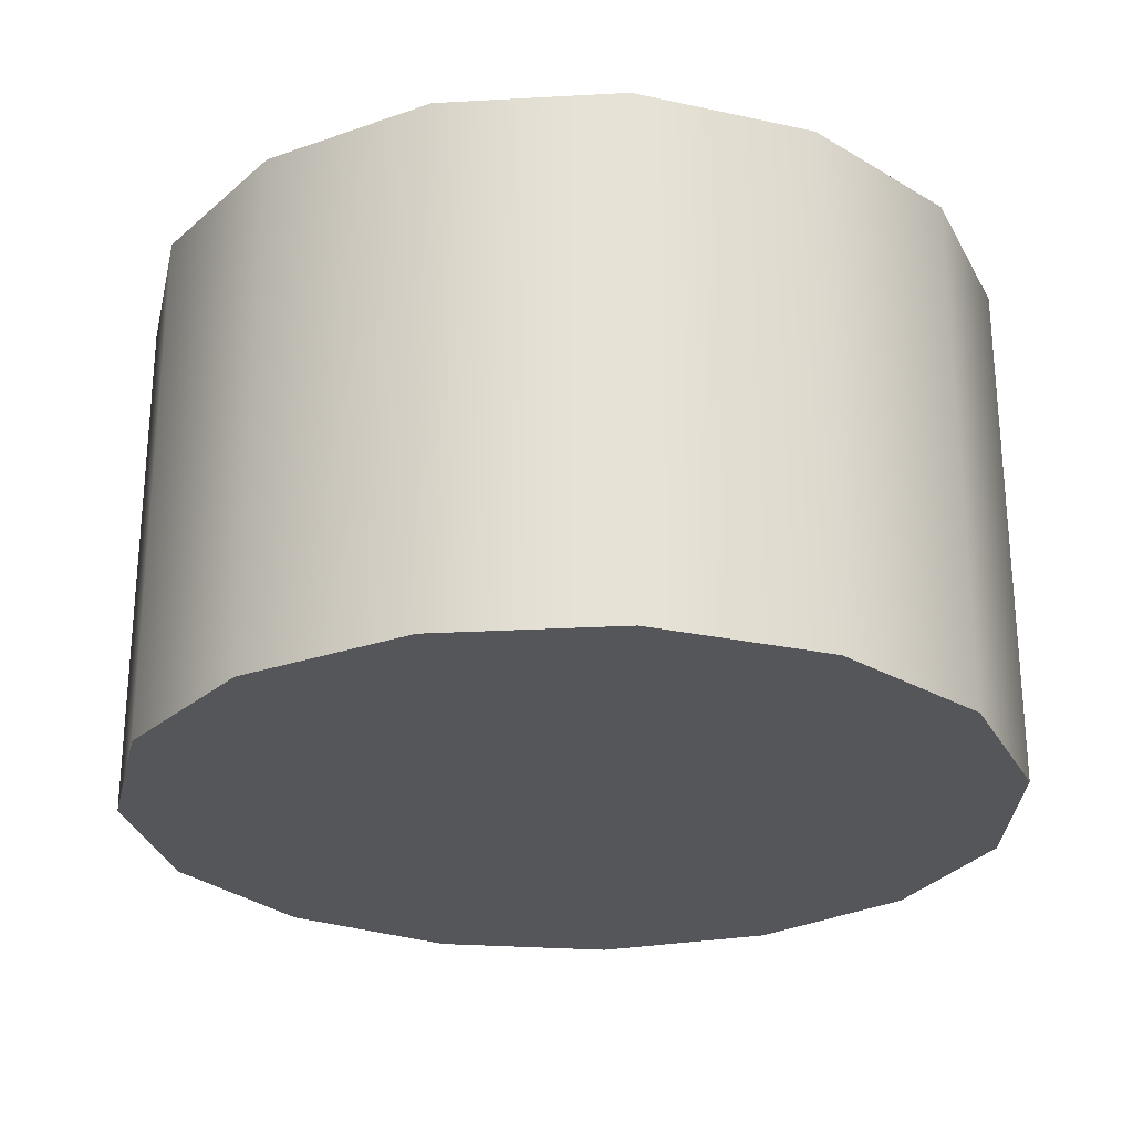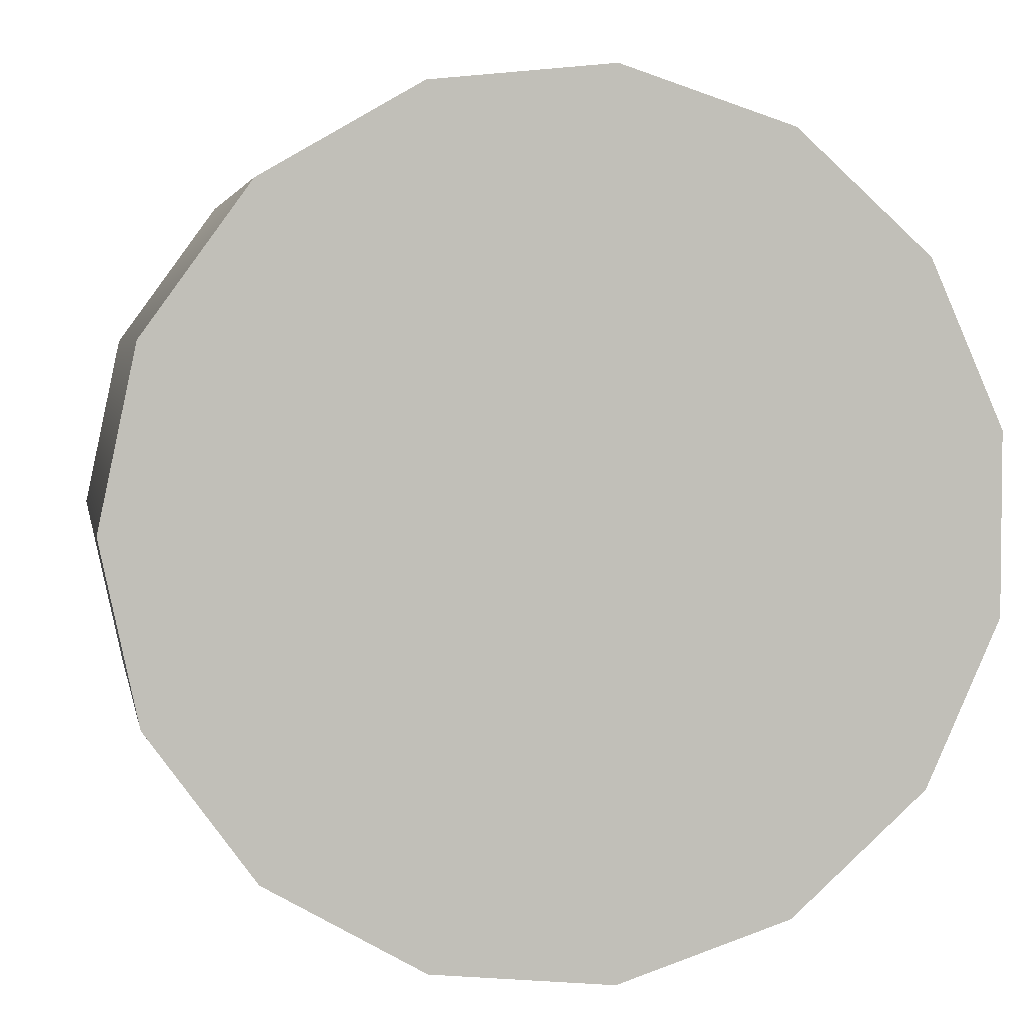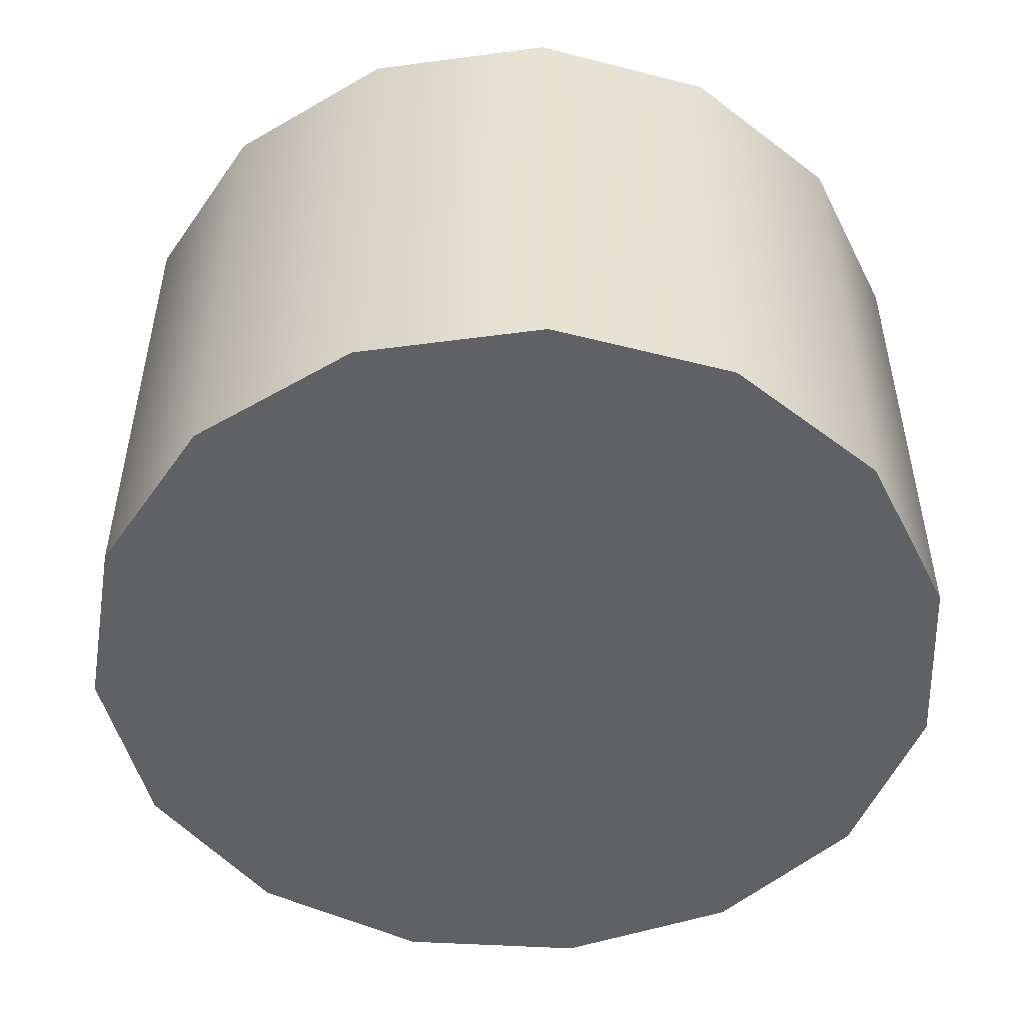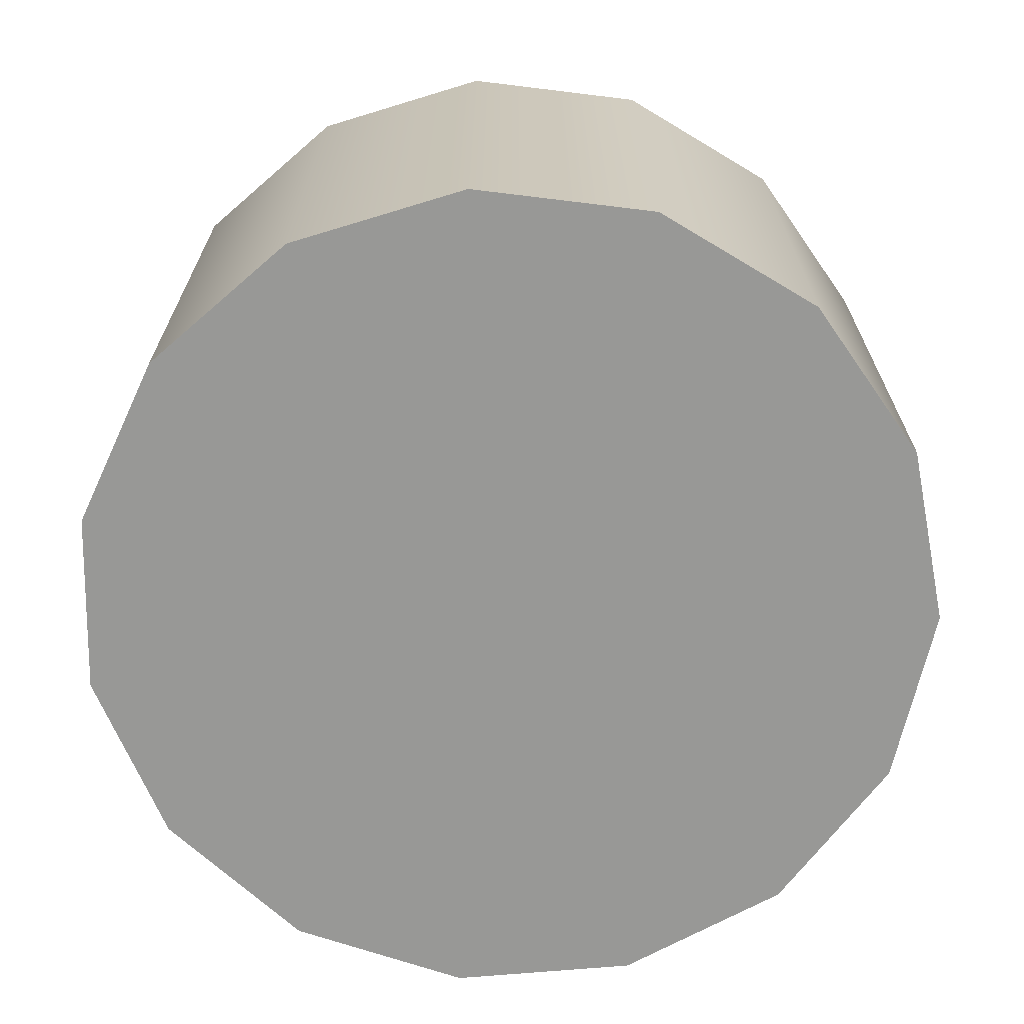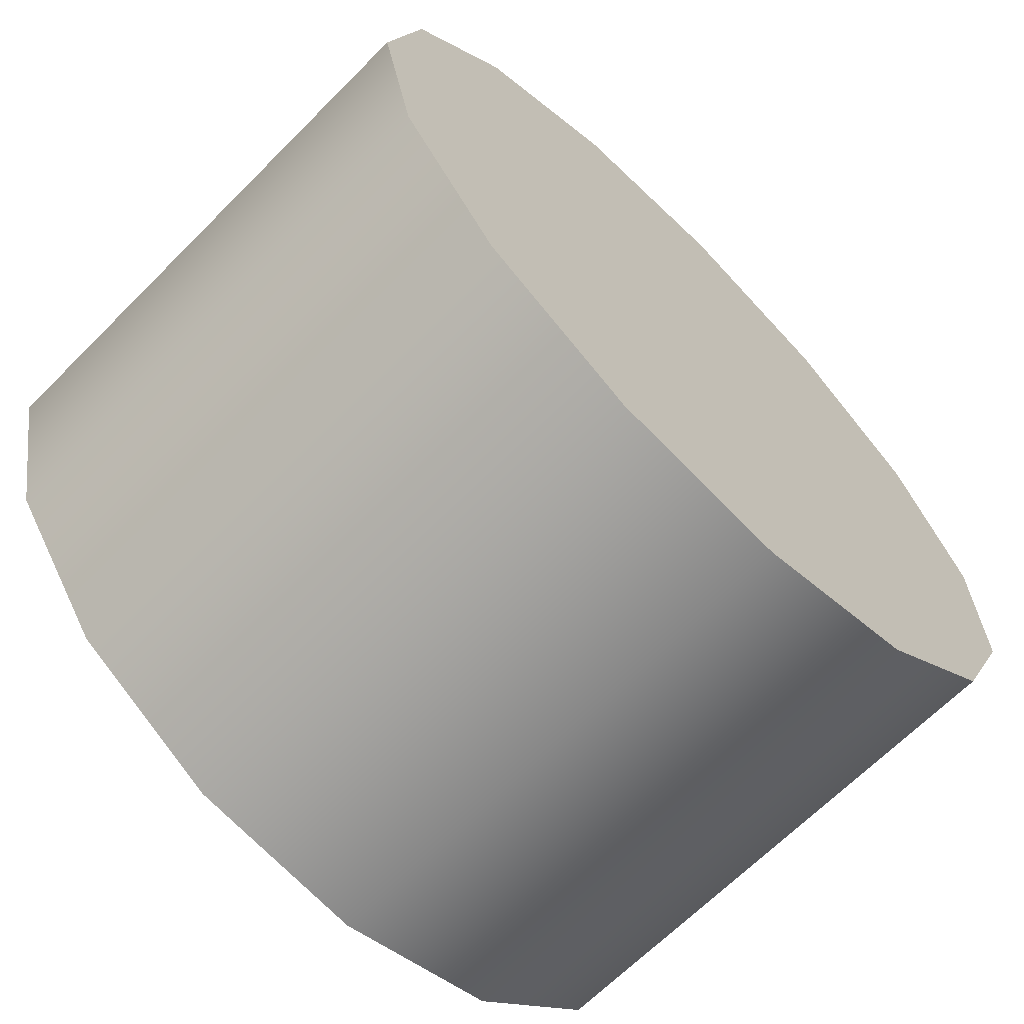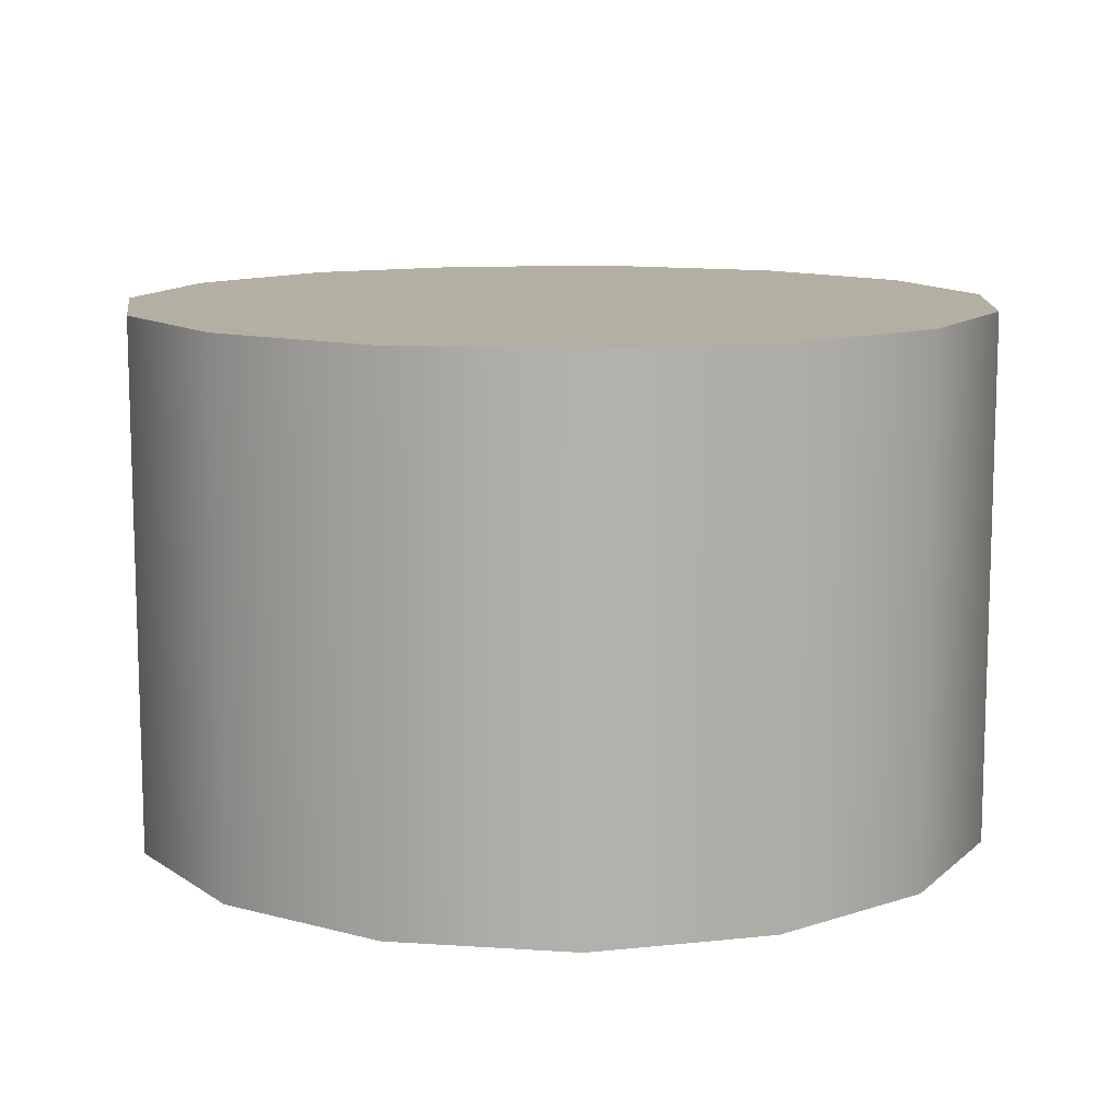
<metadata>
{"format":"obj","ext":"obj","renderer":"f3d","projection":"perspective","resolution":1024,"background":"white","views":[{"elev":-26.0,"azim":-1.0,"up":"+Y"},{"elev":3.8,"azim":-10.7,"up":"+Z"},{"elev":-50.3,"azim":2.3,"up":"+Y"},{"elev":-68.5,"azim":-133.0,"up":"+Y"},{"elev":-66.4,"azim":-44.8,"up":"+Z"},{"elev":11.2,"azim":-92.7,"up":"+Y"}]}
</metadata>
<code>
g default
v -0.3736 0.002 0.1664
v -0.2737 0.002 0.3039
v -0.1264 0.002 0.389
v 0.04275 0.002 0.4068
v 0.2045 0.002 0.3542
v 0.3309 0.002 0.2404
v 0.4001 0.002 0.08504
v 0.4001 0.002 -0.08504
v 0.3309 0.002 -0.2404
v 0.2045 0.002 -0.3542
v 0.04275 0.002 -0.4068
v -0.1264 0.002 -0.389
v -0.2737 0.002 -0.3039
v -0.3736 0.002 -0.1664
v -0.409 0.002 -0
v -0.3736 0.498 0.1664
v -0.2737 0.498 0.3039
v -0.1264 0.498 0.389
v 0.04275 0.498 0.4068
v 0.2045 0.498 0.3542
v 0.3309 0.498 0.2404
v 0.4001 0.498 0.08504
v 0.4001 0.498 -0.08504
v 0.3309 0.498 -0.2404
v 0.2045 0.498 -0.3542
v 0.04275 0.498 -0.4068
v -0.1264 0.498 -0.389
v -0.2737 0.498 -0.3039
v -0.3736 0.498 -0.1664
v -0.409 0.498 -0
v 0 0.002 0
v 0 0.498 0
g pCylinder1
f 16 1 2 17
f 17 2 3 18
f 18 3 4 19
f 19 4 5 20
f 20 5 6 21
f 21 6 7 22
f 22 7 8 23
f 23 8 9 24
f 24 9 10 25
f 25 10 11 26
f 26 11 12 27
f 27 12 13 28
f 28 13 14 29
f 29 14 15 30
f 30 15 1 16
f 2 1 31 3
f 4 3 31 5
f 6 5 31
f 7 6 31 8
f 9 8 31
f 10 9 31 11
f 12 11 31 13
f 14 13 31
f 15 14 31 1
f 32 16 17 18
f 32 18 19 20
f 20 21 32
f 32 21 22 23
f 23 24 32
f 32 24 25 26
f 32 26 27 28
f 28 29 32
f 32 29 30 16

</code>
